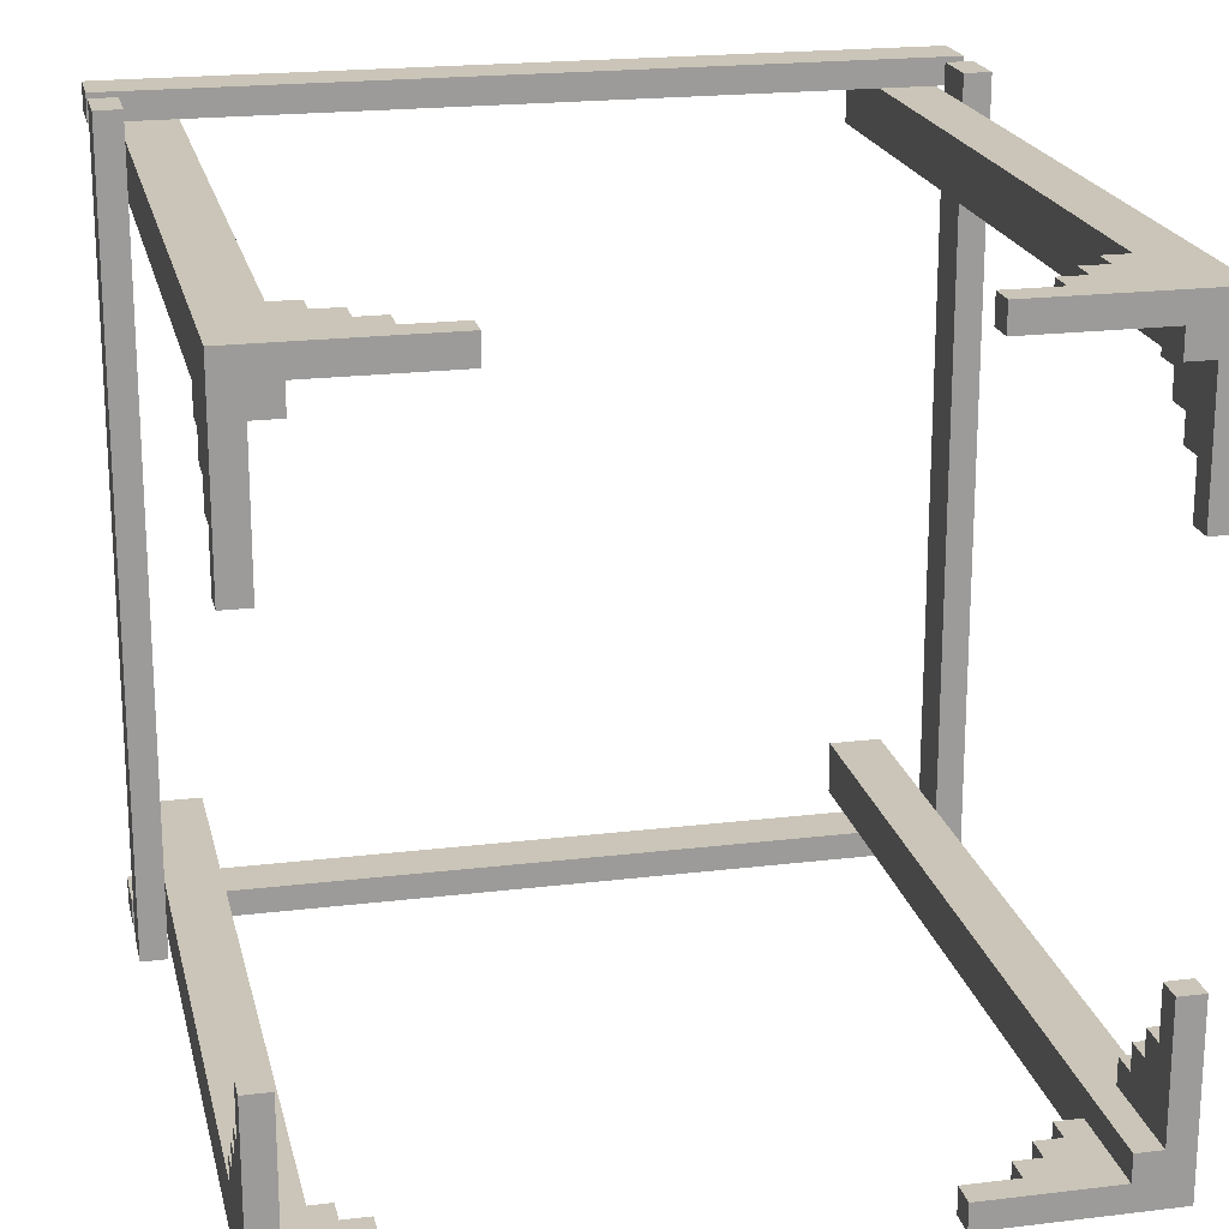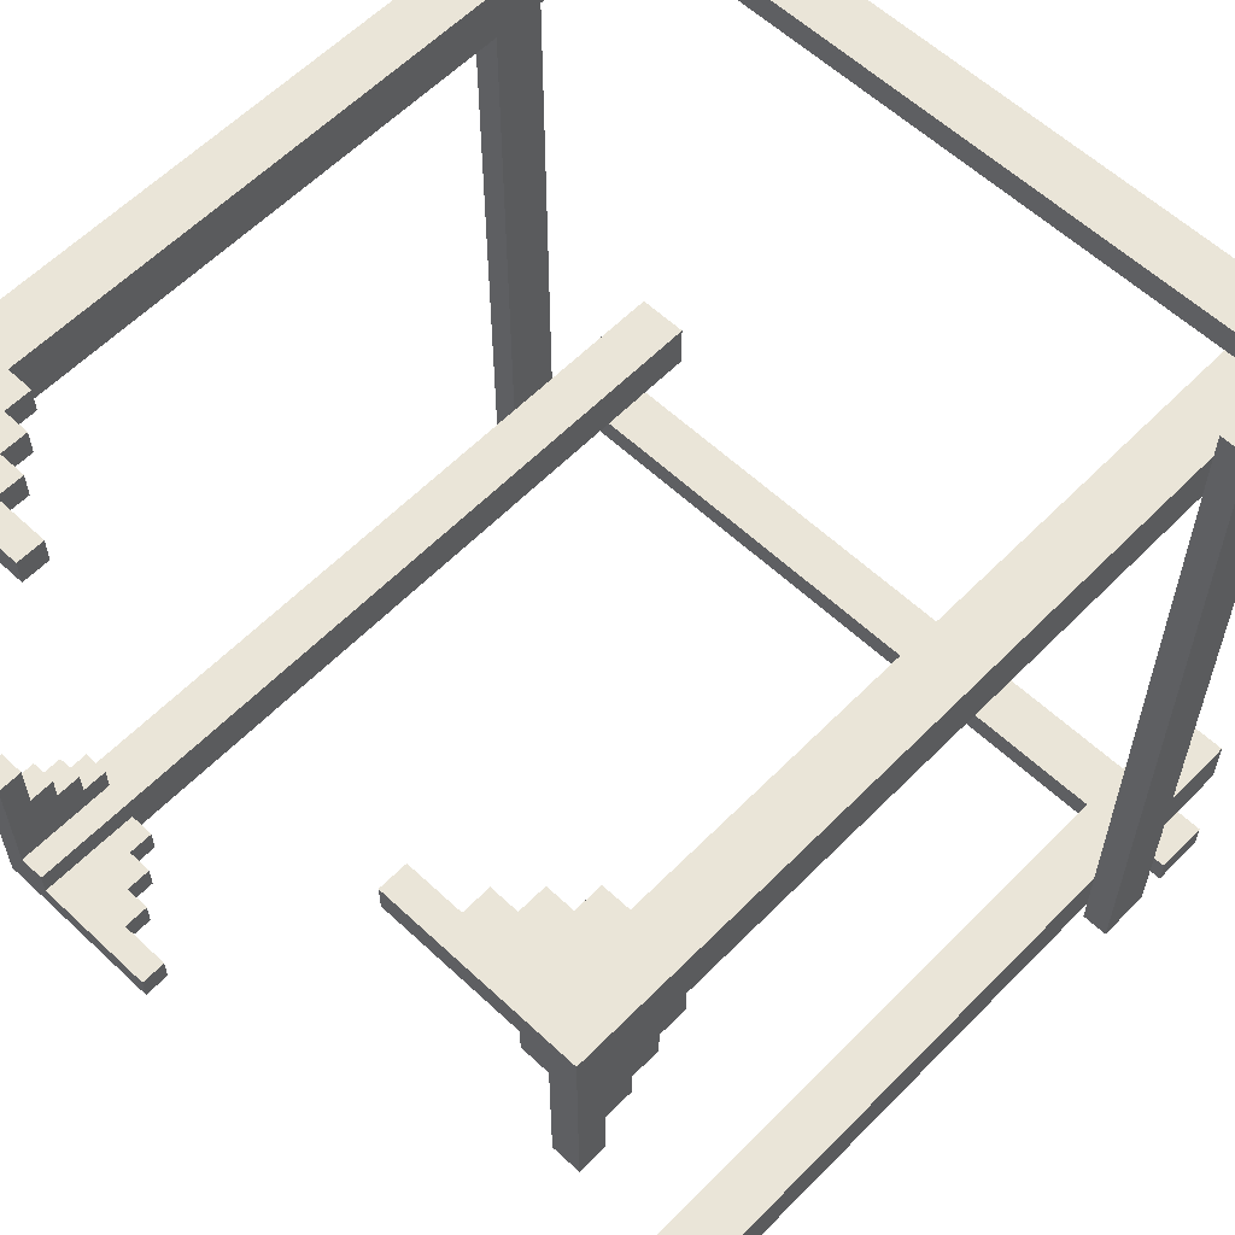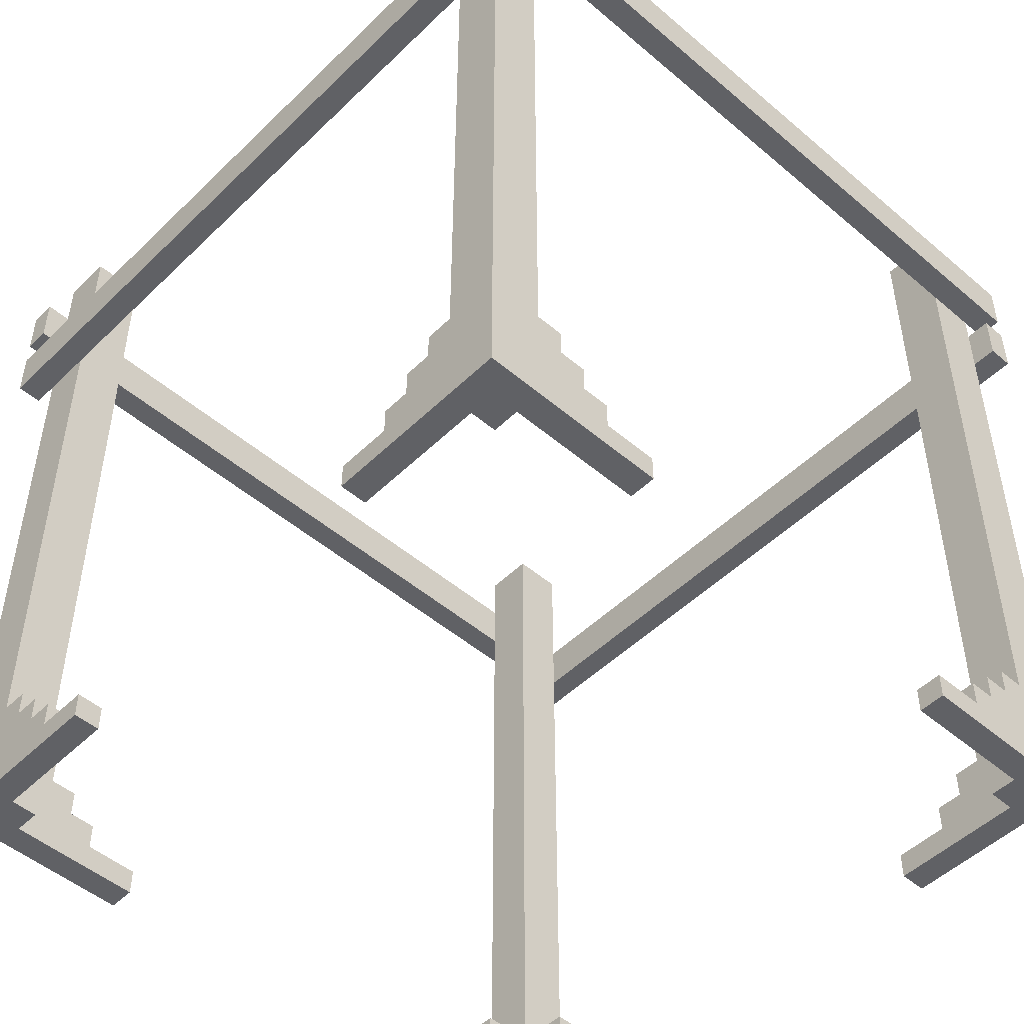
<metadata>
{"format":"obj","ext":"obj","renderer":"f3d","projection":"perspective","resolution":1024,"background":"white","views":[{"elev":20.3,"azim":-12.5,"up":"+Z"},{"elev":59.1,"azim":43.9,"up":"+Z"},{"elev":-49.6,"azim":-43.2,"up":"+Y"}]}
</metadata>
<code>
v -15 25 15
v -15 25 -15
v -15 27 15
v -15 27 -15
v -15 28 15
v -15 28 14
v -15 28 -14
v -15 28 -15
v -15 30 15
v -15 30 14
v -15 30 -14
v -15 30 -15
v -14 0 14
v -14 0 12
v -14 0 7
v -14 0 -7
v -14 0 -12
v -14 0 -14
v -14 1 9
v -14 1 7
v -14 1 -7
v -14 1 -9
v -14 2 10
v -14 2 9
v -14 2 -9
v -14 2 -10
v -14 3 11
v -14 3 10
v -14 3 -10
v -14 3 -11
v -14 4 12
v -14 4 11
v -14 4 -11
v -14 4 -12
v -14 25 14
v -14 25 12
v -14 25 -12
v -14 25 -14
v -14 27 14
v -14 27 12
v -14 27 -12
v -14 27 -14
v -14 28 14
v -14 28 -14
v -14 30 14
v -14 30 -14
v -14 32 14
v -14 32 12
v -14 32 -12
v -14 32 -14
v 7 0 14
v 7 0 13
v 7 0 -13
v 7 0 -14
v 7 1 14
v 7 1 13
v 7 1 -13
v 7 1 -14
v 9 1 14
v 9 1 13
v 9 1 -13
v 9 1 -14
v 9 2 14
v 9 2 13
v 9 2 -13
v 9 2 -14
v 10 2 14
v 10 2 13
v 10 2 -13
v 10 2 -14
v 10 3 14
v 10 3 13
v 10 3 -13
v 10 3 -14
v 11 3 14
v 11 3 13
v 11 3 -13
v 11 3 -14
v 11 4 14
v 11 4 13
v 11 4 -13
v 11 4 -14
v 12 0 13
v 12 0 12
v 12 0 -12
v 12 0 -13
v 12 4 14
v 12 4 13
v 12 4 -13
v 12 4 -14
v 12 28 14
v 12 28 -14
v 12 30 14
v 12 30 -14
v 12 32 14
v 12 32 12
v 12 32 -12
v 12 32 -14
v 13 0 12
v 13 0 7
v 13 0 -7
v 13 0 -12
v 13 1 9
v 13 1 7
v 13 1 -7
v 13 1 -9
v 13 2 10
v 13 2 9
v 13 2 -9
v 13 2 -10
v 13 3 11
v 13 3 10
v 13 3 -10
v 13 3 -11
v 13 4 12
v 13 4 11
v 13 4 -11
v 13 4 -12
v 14 25 15
v 14 25 14
v 14 25 12
v 14 25 -12
v 14 25 -14
v 14 25 -15
v 14 27 15
v 14 27 14
v 14 27 12
v 14 27 -12
v 14 27 -14
v 14 27 -15
v -14 25 15
v -14 25 14
v -14 25 12
v -14 25 -12
v -14 25 -14
v -14 25 -15
v -14 27 15
v -14 27 14
v -14 27 12
v -14 27 -12
v -14 27 -14
v -14 27 -15
v -13 0 12
v -13 0 7
v -13 0 -7
v -13 0 -12
v -13 1 9
v -13 1 7
v -13 1 -7
v -13 1 -9
v -13 2 10
v -13 2 9
v -13 2 -9
v -13 2 -10
v -13 3 11
v -13 3 10
v -13 3 -10
v -13 3 -11
v -13 4 12
v -13 4 11
v -13 4 -11
v -13 4 -12
v -12 0 13
v -12 0 12
v -12 0 -12
v -12 0 -13
v -12 4 14
v -12 4 13
v -12 4 -13
v -12 4 -14
v -12 28 14
v -12 28 -14
v -12 30 14
v -12 30 -14
v -12 32 14
v -12 32 12
v -12 32 -12
v -12 32 -14
v -11 3 14
v -11 3 13
v -11 3 -13
v -11 3 -14
v -11 4 14
v -11 4 13
v -11 4 -13
v -11 4 -14
v -10 2 14
v -10 2 13
v -10 2 -13
v -10 2 -14
v -10 3 14
v -10 3 13
v -10 3 -13
v -10 3 -14
v -9 1 14
v -9 1 13
v -9 1 -13
v -9 1 -14
v -9 2 14
v -9 2 13
v -9 2 -13
v -9 2 -14
v -7 0 14
v -7 0 13
v -7 0 -13
v -7 0 -14
v -7 1 14
v -7 1 13
v -7 1 -13
v -7 1 -14
v 14 0 14
v 14 0 12
v 14 0 7
v 14 0 -7
v 14 0 -12
v 14 0 -14
v 14 1 9
v 14 1 7
v 14 1 -7
v 14 1 -9
v 14 2 10
v 14 2 9
v 14 2 -9
v 14 2 -10
v 14 3 11
v 14 3 10
v 14 3 -10
v 14 3 -11
v 14 4 12
v 14 4 11
v 14 4 -11
v 14 4 -12
v 14 25 14
v 14 25 12
v 14 25 -12
v 14 25 -14
v 14 27 14
v 14 27 12
v 14 27 -12
v 14 27 -14
v 14 28 14
v 14 28 -14
v 14 30 14
v 14 30 -14
v 14 32 14
v 14 32 12
v 14 32 -12
v 14 32 -14
v 15 25 15
v 15 25 -15
v 15 27 15
v 15 27 -15
v 15 28 15
v 15 28 14
v 15 28 -14
v 15 28 -15
v 15 30 15
v 15 30 14
v 15 30 -14
v 15 30 -15
v -15 25 15
v -15 27 15
v -15 28 15
v -15 30 15
v -14 25 15
v -14 27 15
v 14 25 15
v 14 27 15
v 15 25 15
v 15 27 15
v 15 28 15
v 15 30 15
v -14 0 14
v -14 25 14
v -14 27 14
v -14 28 14
v -14 30 14
v -14 32 14
v -12 0 14
v -12 4 14
v -12 28 14
v -12 30 14
v -12 32 14
v -11 3 14
v -11 4 14
v -10 2 14
v -10 3 14
v -9 1 14
v -9 2 14
v -7 0 14
v -7 1 14
v 7 0 14
v 7 1 14
v 9 1 14
v 9 2 14
v 10 2 14
v 10 3 14
v 11 3 14
v 11 4 14
v 12 0 14
v 12 4 14
v 12 28 14
v 12 30 14
v 12 32 14
v 14 0 14
v 14 25 14
v 14 27 14
v 14 28 14
v 14 30 14
v 14 32 14
v -14 0 -7
v -14 1 -7
v -13 0 -7
v -13 1 -7
v 13 0 -7
v 13 1 -7
v 14 0 -7
v 14 1 -7
v -14 1 -9
v -14 2 -9
v -13 1 -9
v -13 2 -9
v 13 1 -9
v 13 2 -9
v 14 1 -9
v 14 2 -9
v -14 2 -10
v -14 3 -10
v -13 2 -10
v -13 3 -10
v 13 2 -10
v 13 3 -10
v 14 2 -10
v 14 3 -10
v -14 3 -11
v -14 4 -11
v -13 3 -11
v -13 4 -11
v 13 3 -11
v 13 4 -11
v 14 3 -11
v 14 4 -11
v -14 4 -12
v -14 25 -12
v -14 27 -12
v -14 32 -12
v -13 0 -12
v -13 4 -12
v -12 0 -12
v -12 32 -12
v 12 0 -12
v 12 32 -12
v 13 0 -12
v 13 4 -12
v 14 4 -12
v 14 25 -12
v 14 27 -12
v 14 32 -12
v -12 0 -13
v -12 4 -13
v -11 3 -13
v -11 4 -13
v -10 2 -13
v -10 3 -13
v -9 1 -13
v -9 2 -13
v -7 0 -13
v -7 1 -13
v 7 0 -13
v 7 1 -13
v 9 1 -13
v 9 2 -13
v 10 2 -13
v 10 3 -13
v 11 3 -13
v 11 4 -13
v 12 0 -13
v 12 4 -13
v -15 28 -14
v -15 30 -14
v -14 28 -14
v -14 30 -14
v -12 28 -14
v -12 30 -14
v 12 28 -14
v 12 30 -14
v 14 28 -14
v 14 30 -14
v 15 28 -14
v 15 30 -14
v -15 28 14
v -15 30 14
v -14 28 14
v -14 30 14
v -12 28 14
v -12 30 14
v 12 28 14
v 12 30 14
v 14 28 14
v 14 30 14
v 15 28 14
v 15 30 14
v -12 0 13
v -12 4 13
v -11 3 13
v -11 4 13
v -10 2 13
v -10 3 13
v -9 1 13
v -9 2 13
v -7 0 13
v -7 1 13
v 7 0 13
v 7 1 13
v 9 1 13
v 9 2 13
v 10 2 13
v 10 3 13
v 11 3 13
v 11 4 13
v 12 0 13
v 12 4 13
v -14 4 12
v -14 25 12
v -14 27 12
v -14 32 12
v -13 0 12
v -13 4 12
v -12 0 12
v -12 32 12
v 12 0 12
v 12 32 12
v 13 0 12
v 13 4 12
v 14 4 12
v 14 25 12
v 14 27 12
v 14 32 12
v -14 3 11
v -14 4 11
v -13 3 11
v -13 4 11
v 13 3 11
v 13 4 11
v 14 3 11
v 14 4 11
v -14 2 10
v -14 3 10
v -13 2 10
v -13 3 10
v 13 2 10
v 13 3 10
v 14 2 10
v 14 3 10
v -14 1 9
v -14 2 9
v -13 1 9
v -13 2 9
v 13 1 9
v 13 2 9
v 14 1 9
v 14 2 9
v -14 0 7
v -14 1 7
v -13 0 7
v -13 1 7
v 13 0 7
v 13 1 7
v 14 0 7
v 14 1 7
v -14 0 -14
v -14 25 -14
v -14 27 -14
v -14 28 -14
v -14 30 -14
v -14 32 -14
v -12 0 -14
v -12 4 -14
v -12 28 -14
v -12 30 -14
v -12 32 -14
v -11 3 -14
v -11 4 -14
v -10 2 -14
v -10 3 -14
v -9 1 -14
v -9 2 -14
v -7 0 -14
v -7 1 -14
v 7 0 -14
v 7 1 -14
v 9 1 -14
v 9 2 -14
v 10 2 -14
v 10 3 -14
v 11 3 -14
v 11 4 -14
v 12 0 -14
v 12 4 -14
v 12 28 -14
v 12 30 -14
v 12 32 -14
v 14 0 -14
v 14 25 -14
v 14 27 -14
v 14 28 -14
v 14 30 -14
v 14 32 -14
v -15 25 -15
v -15 27 -15
v -15 28 -15
v -15 30 -15
v -14 25 -15
v -14 27 -15
v 14 25 -15
v 14 27 -15
v 15 25 -15
v 15 27 -15
v 15 28 -15
v 15 30 -15
v -14 0 14
v -12 0 14
v -7 0 14
v 7 0 14
v 12 0 14
v 14 0 14
v -12 0 13
v -7 0 13
v 7 0 13
v 12 0 13
v -14 0 12
v -13 0 12
v -12 0 12
v 12 0 12
v 13 0 12
v 14 0 12
v -14 0 7
v -13 0 7
v 13 0 7
v 14 0 7
v -14 0 -7
v -13 0 -7
v 13 0 -7
v 14 0 -7
v -14 0 -12
v -13 0 -12
v -12 0 -12
v 12 0 -12
v 13 0 -12
v 14 0 -12
v -12 0 -13
v -7 0 -13
v 7 0 -13
v 12 0 -13
v -14 0 -14
v -12 0 -14
v -7 0 -14
v 7 0 -14
v 12 0 -14
v 14 0 -14
v -15 25 15
v -14 25 15
v 14 25 15
v 15 25 15
v -14 25 14
v 14 25 14
v -14 25 12
v 14 25 12
v -14 25 -12
v 14 25 -12
v -14 25 -14
v 14 25 -14
v -15 25 -15
v -14 25 -15
v 14 25 -15
v 15 25 -15
v -15 28 15
v 15 28 15
v -15 28 14
v -14 28 14
v -12 28 14
v 12 28 14
v 14 28 14
v 15 28 14
v -15 28 -14
v -14 28 -14
v -12 28 -14
v 12 28 -14
v 14 28 -14
v 15 28 -14
v -15 28 -15
v 15 28 -15
v -9 1 14
v -7 1 14
v 7 1 14
v 9 1 14
v -9 1 13
v -7 1 13
v 7 1 13
v 9 1 13
v -14 1 9
v -13 1 9
v 13 1 9
v 14 1 9
v -14 1 7
v -13 1 7
v 13 1 7
v 14 1 7
v -14 1 -7
v -13 1 -7
v 13 1 -7
v 14 1 -7
v -14 1 -9
v -13 1 -9
v 13 1 -9
v 14 1 -9
v -9 1 -13
v -7 1 -13
v 7 1 -13
v 9 1 -13
v -9 1 -14
v -7 1 -14
v 7 1 -14
v 9 1 -14
v -10 2 14
v -9 2 14
v 9 2 14
v 10 2 14
v -10 2 13
v -9 2 13
v 9 2 13
v 10 2 13
v -14 2 10
v -13 2 10
v 13 2 10
v 14 2 10
v -14 2 9
v -13 2 9
v 13 2 9
v 14 2 9
v -14 2 -9
v -13 2 -9
v 13 2 -9
v 14 2 -9
v -14 2 -10
v -13 2 -10
v 13 2 -10
v 14 2 -10
v -10 2 -13
v -9 2 -13
v 9 2 -13
v 10 2 -13
v -10 2 -14
v -9 2 -14
v 9 2 -14
v 10 2 -14
v -11 3 14
v -10 3 14
v 10 3 14
v 11 3 14
v -11 3 13
v -10 3 13
v 10 3 13
v 11 3 13
v -14 3 11
v -13 3 11
v 13 3 11
v 14 3 11
v -14 3 10
v -13 3 10
v 13 3 10
v 14 3 10
v -14 3 -10
v -13 3 -10
v 13 3 -10
v 14 3 -10
v -14 3 -11
v -13 3 -11
v 13 3 -11
v 14 3 -11
v -11 3 -13
v -10 3 -13
v 10 3 -13
v 11 3 -13
v -11 3 -14
v -10 3 -14
v 10 3 -14
v 11 3 -14
v -12 4 14
v -11 4 14
v 11 4 14
v 12 4 14
v -12 4 13
v -11 4 13
v 11 4 13
v 12 4 13
v -14 4 12
v -13 4 12
v 13 4 12
v 14 4 12
v -14 4 11
v -13 4 11
v 13 4 11
v 14 4 11
v -14 4 -11
v -13 4 -11
v 13 4 -11
v 14 4 -11
v -14 4 -12
v -13 4 -12
v 13 4 -12
v 14 4 -12
v -12 4 -13
v -11 4 -13
v 11 4 -13
v 12 4 -13
v -12 4 -14
v -11 4 -14
v 11 4 -14
v 12 4 -14
v -15 27 15
v -14 27 15
v 14 27 15
v 15 27 15
v -14 27 14
v 14 27 14
v -14 27 12
v 14 27 12
v -14 27 -12
v 14 27 -12
v -14 27 -14
v 14 27 -14
v -15 27 -15
v -14 27 -15
v 14 27 -15
v 15 27 -15
v -15 30 15
v 15 30 15
v -15 30 14
v -14 30 14
v -12 30 14
v 12 30 14
v 14 30 14
v 15 30 14
v -15 30 -14
v -14 30 -14
v -12 30 -14
v 12 30 -14
v 14 30 -14
v 15 30 -14
v -15 30 -15
v 15 30 -15
v -14 32 14
v -12 32 14
v 12 32 14
v 14 32 14
v -14 32 12
v -12 32 12
v 12 32 12
v 14 32 12
v -14 32 -12
v -12 32 -12
v 12 32 -12
v 14 32 -12
v -14 32 -14
v -12 32 -14
v 12 32 -14
v 14 32 -14
f 3 2 1
f 4 2 3
f 9 6 5
f 10 6 9
f 11 8 7
f 12 8 11
f 19 15 14
f 20 15 19
f 21 17 16
f 22 17 21
f 23 19 14
f 24 19 23
f 25 17 22
f 26 17 25
f 27 23 14
f 28 23 27
f 29 17 26
f 30 17 29
f 31 14 13
f 31 27 14
f 32 27 31
f 33 17 30
f 34 18 17
f 34 17 33
f 35 31 13
f 36 31 35
f 37 18 34
f 38 18 37
f 43 40 39
f 44 42 41
f 45 40 43
f 46 44 41
f 47 40 45
f 48 40 47
f 49 46 41
f 50 46 49
f 55 52 51
f 56 52 55
f 57 54 53
f 58 54 57
f 63 60 59
f 64 60 63
f 65 62 61
f 66 62 65
f 71 68 67
f 72 68 71
f 73 70 69
f 74 70 73
f 79 76 75
f 80 76 79
f 81 78 77
f 82 78 81
f 88 84 83
f 89 86 85
f 91 88 87
f 92 90 89
f 93 88 91
f 94 92 89
f 95 88 93
f 96 84 88
f 96 88 95
f 97 89 85
f 97 94 89
f 98 94 97
f 103 100 99
f 104 100 103
f 105 102 101
f 106 102 105
f 107 103 99
f 108 103 107
f 109 102 106
f 110 102 109
f 111 107 99
f 112 107 111
f 113 102 110
f 114 102 113
f 115 111 99
f 116 111 115
f 117 102 114
f 118 102 117
f 125 120 119
f 126 120 125
f 127 122 121
f 128 122 127
f 129 124 123
f 130 124 129
f 131 132 137
f 137 132 138
f 133 134 139
f 139 134 140
f 135 136 141
f 141 136 142
f 143 144 147
f 147 144 148
f 145 146 149
f 149 146 150
f 143 147 151
f 151 147 152
f 150 146 153
f 153 146 154
f 143 151 155
f 155 151 156
f 154 146 157
f 157 146 158
f 143 155 159
f 159 155 160
f 158 146 161
f 161 146 162
f 163 164 168
f 165 166 169
f 167 168 171
f 169 170 172
f 171 168 173
f 169 172 174
f 173 168 175
f 168 164 176
f 175 168 176
f 165 169 177
f 169 174 177
f 177 174 178
f 179 180 183
f 183 180 184
f 181 182 185
f 185 182 186
f 187 188 191
f 191 188 192
f 189 190 193
f 193 190 194
f 195 196 199
f 199 196 200
f 197 198 201
f 201 198 202
f 203 204 207
f 207 204 208
f 205 206 209
f 209 206 210
f 212 213 217
f 217 213 218
f 214 215 219
f 219 215 220
f 212 217 221
f 221 217 222
f 220 215 223
f 223 215 224
f 212 221 225
f 225 221 226
f 224 215 227
f 227 215 228
f 211 212 229
f 212 225 229
f 229 225 230
f 228 215 231
f 215 216 232
f 231 215 232
f 211 229 233
f 233 229 234
f 232 216 235
f 235 216 236
f 237 238 241
f 239 240 242
f 241 238 243
f 239 242 244
f 243 238 245
f 245 238 246
f 239 244 247
f 247 244 248
f 249 250 251
f 251 250 252
f 253 254 257
f 257 254 258
f 255 256 259
f 259 256 260
f 265 262 261
f 266 262 265
f 269 268 267
f 270 268 269
f 271 264 263
f 272 264 271
f 279 274 273
f 279 275 274
f 279 276 275
f 280 276 279
f 281 276 280
f 282 278 277
f 283 278 282
f 284 280 279
f 285 280 284
f 286 284 279
f 287 284 286
f 288 286 279
f 289 286 288
f 290 288 279
f 291 288 290
f 294 293 292
f 296 295 294
f 298 297 296
f 300 298 296
f 300 299 298
f 300 294 292
f 300 296 294
f 301 299 300
f 305 301 300
f 305 302 301
f 306 302 305
f 307 302 306
f 308 302 307
f 309 304 303
f 310 304 309
f 313 312 311
f 314 312 313
f 317 316 315
f 318 316 317
f 321 320 319
f 322 320 321
f 325 324 323
f 326 324 325
f 329 328 327
f 330 328 329
f 333 332 331
f 334 332 333
f 337 336 335
f 338 336 337
f 341 340 339
f 342 340 341
f 348 344 343
f 348 346 345
f 348 345 344
f 349 348 347
f 350 346 348
f 350 348 349
f 353 352 351
f 354 352 353
f 355 352 354
f 356 352 355
f 357 352 356
f 358 352 357
f 361 360 359
f 362 360 361
f 363 361 359
f 364 361 363
f 365 363 359
f 366 363 365
f 367 365 359
f 368 365 367
f 371 370 369
f 373 372 371
f 375 374 373
f 377 375 373
f 377 376 375
f 377 371 369
f 377 373 371
f 378 376 377
f 381 380 379
f 382 380 381
f 385 384 383
f 386 384 385
f 389 388 387
f 390 388 389
f 391 392 393
f 393 392 394
f 395 396 397
f 397 396 398
f 399 400 401
f 401 400 402
f 403 404 405
f 405 404 406
f 403 405 407
f 407 405 408
f 403 407 409
f 409 407 410
f 403 409 411
f 411 409 412
f 413 414 415
f 415 416 417
f 417 418 419
f 417 419 421
f 419 420 421
f 413 415 421
f 415 417 421
f 421 420 422
f 423 424 428
f 425 426 428
f 424 425 428
f 427 428 429
f 428 426 430
f 429 428 430
f 431 432 433
f 433 432 434
f 434 432 435
f 435 432 436
f 436 432 437
f 437 432 438
f 439 440 441
f 441 440 442
f 443 444 445
f 445 444 446
f 447 448 449
f 449 448 450
f 451 452 453
f 453 452 454
f 455 456 457
f 457 456 458
f 459 460 461
f 461 460 462
f 463 464 465
f 465 464 466
f 467 468 469
f 469 468 470
f 471 472 477
f 472 473 477
f 473 474 477
f 477 474 478
f 478 474 479
f 475 476 480
f 480 476 481
f 477 478 482
f 482 478 483
f 477 482 484
f 484 482 485
f 477 484 486
f 486 484 487
f 477 486 488
f 488 486 489
f 490 491 492
f 492 493 494
f 494 495 496
f 494 496 498
f 496 497 498
f 490 492 498
f 492 494 498
f 498 497 499
f 498 499 503
f 499 500 503
f 503 500 504
f 504 500 505
f 505 500 506
f 501 502 507
f 507 502 508
f 509 510 513
f 513 510 514
f 515 516 517
f 517 516 518
f 511 512 519
f 519 512 520
f 527 522 521
f 527 523 522
f 528 523 527
f 529 525 524
f 530 526 525
f 530 525 529
f 531 527 521
f 532 527 531
f 533 527 532
f 534 526 530
f 535 526 534
f 536 526 535
f 537 532 531
f 538 532 537
f 539 536 535
f 540 536 539
f 545 542 541
f 546 542 545
f 549 544 543
f 550 544 549
f 551 547 546
f 551 546 545
f 554 550 549
f 554 549 548
f 555 551 545
f 556 552 551
f 556 551 555
f 557 552 556
f 558 554 553
f 559 550 554
f 559 554 558
f 560 550 559
f 565 562 561
f 566 564 563
f 567 565 561
f 568 564 566
f 569 567 561
f 570 564 568
f 571 569 561
f 572 564 570
f 573 571 561
f 574 571 573
f 575 564 572
f 576 564 575
f 579 578 577
f 580 578 579
f 581 578 580
f 582 578 581
f 583 578 582
f 584 578 583
f 591 586 585
f 591 590 589
f 591 589 588
f 591 588 587
f 591 587 586
f 592 590 591
f 593 594 597
f 597 594 598
f 595 596 599
f 599 596 600
f 601 602 605
f 605 602 606
f 603 604 607
f 607 604 608
f 609 610 613
f 613 610 614
f 611 612 615
f 615 612 616
f 617 618 621
f 621 618 622
f 619 620 623
f 623 620 624
f 625 626 629
f 629 626 630
f 627 628 631
f 631 628 632
f 633 634 637
f 637 634 638
f 635 636 639
f 639 636 640
f 641 642 645
f 645 642 646
f 643 644 647
f 647 644 648
f 649 650 653
f 653 650 654
f 651 652 655
f 655 652 656
f 657 658 661
f 661 658 662
f 659 660 663
f 663 660 664
f 665 666 669
f 669 666 670
f 667 668 671
f 671 668 672
f 673 674 677
f 677 674 678
f 675 676 679
f 679 676 680
f 681 682 685
f 685 682 686
f 683 684 687
f 687 684 688
f 689 690 693
f 693 690 694
f 691 692 695
f 695 692 696
f 697 698 701
f 701 698 702
f 699 700 703
f 703 700 704
f 705 706 709
f 709 706 710
f 707 708 711
f 711 708 712
f 713 714 717
f 717 714 718
f 715 716 719
f 719 716 720
f 721 722 725
f 723 724 726
f 721 725 727
f 726 724 728
f 721 727 729
f 728 724 730
f 721 729 731
f 730 724 732
f 721 731 733
f 733 731 734
f 732 724 735
f 735 724 736
f 737 738 739
f 739 738 740
f 740 738 741
f 741 738 742
f 742 738 743
f 743 738 744
f 745 746 751
f 749 750 751
f 748 749 751
f 747 748 751
f 746 747 751
f 751 750 752
f 753 754 757
f 757 754 758
f 755 756 759
f 759 756 760
f 761 762 765
f 765 762 766
f 763 764 767
f 767 764 768

</code>
